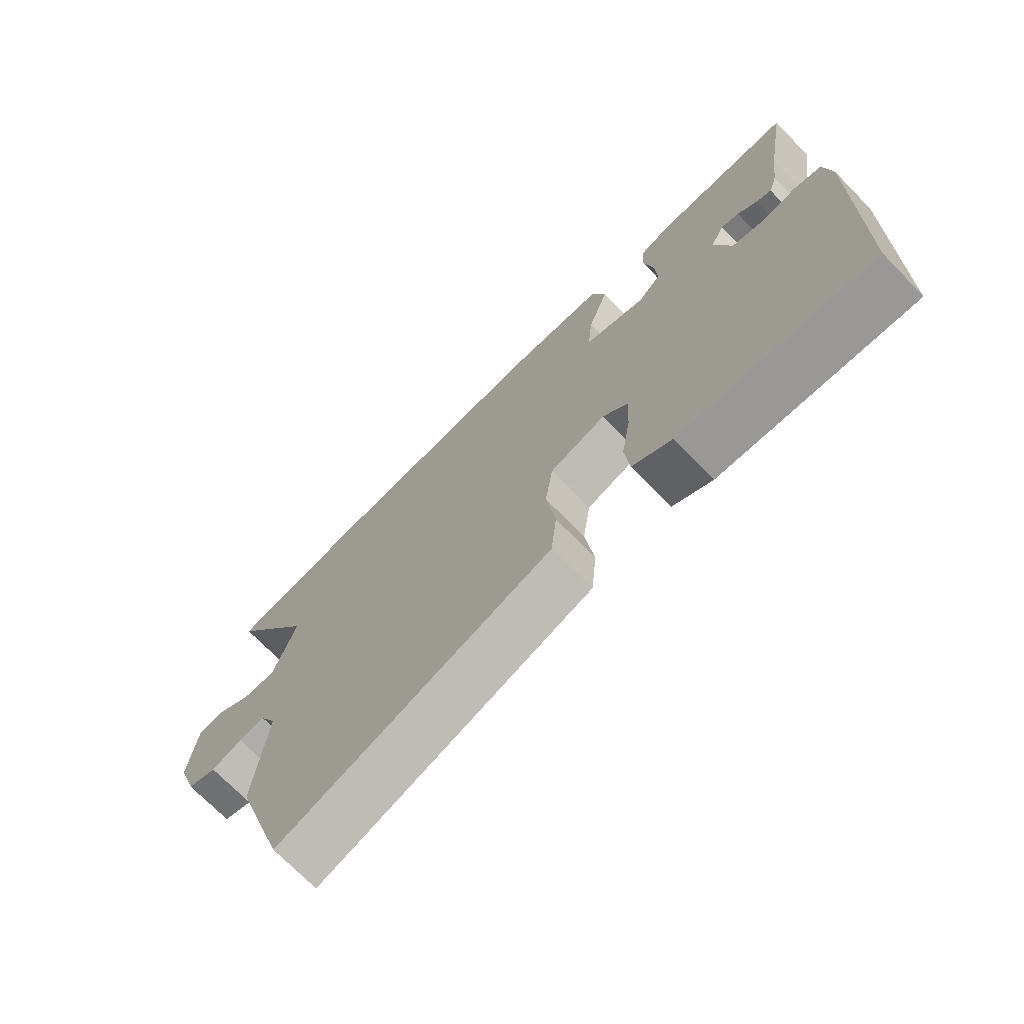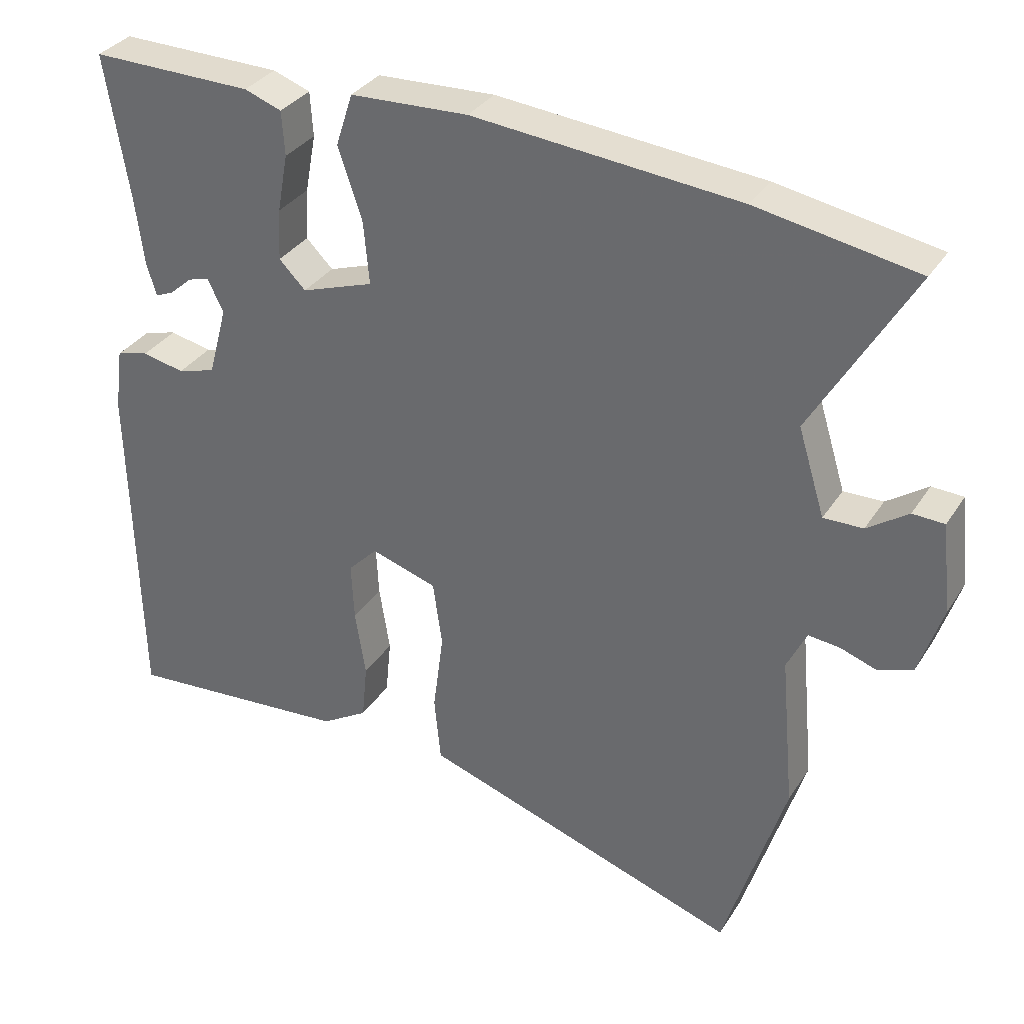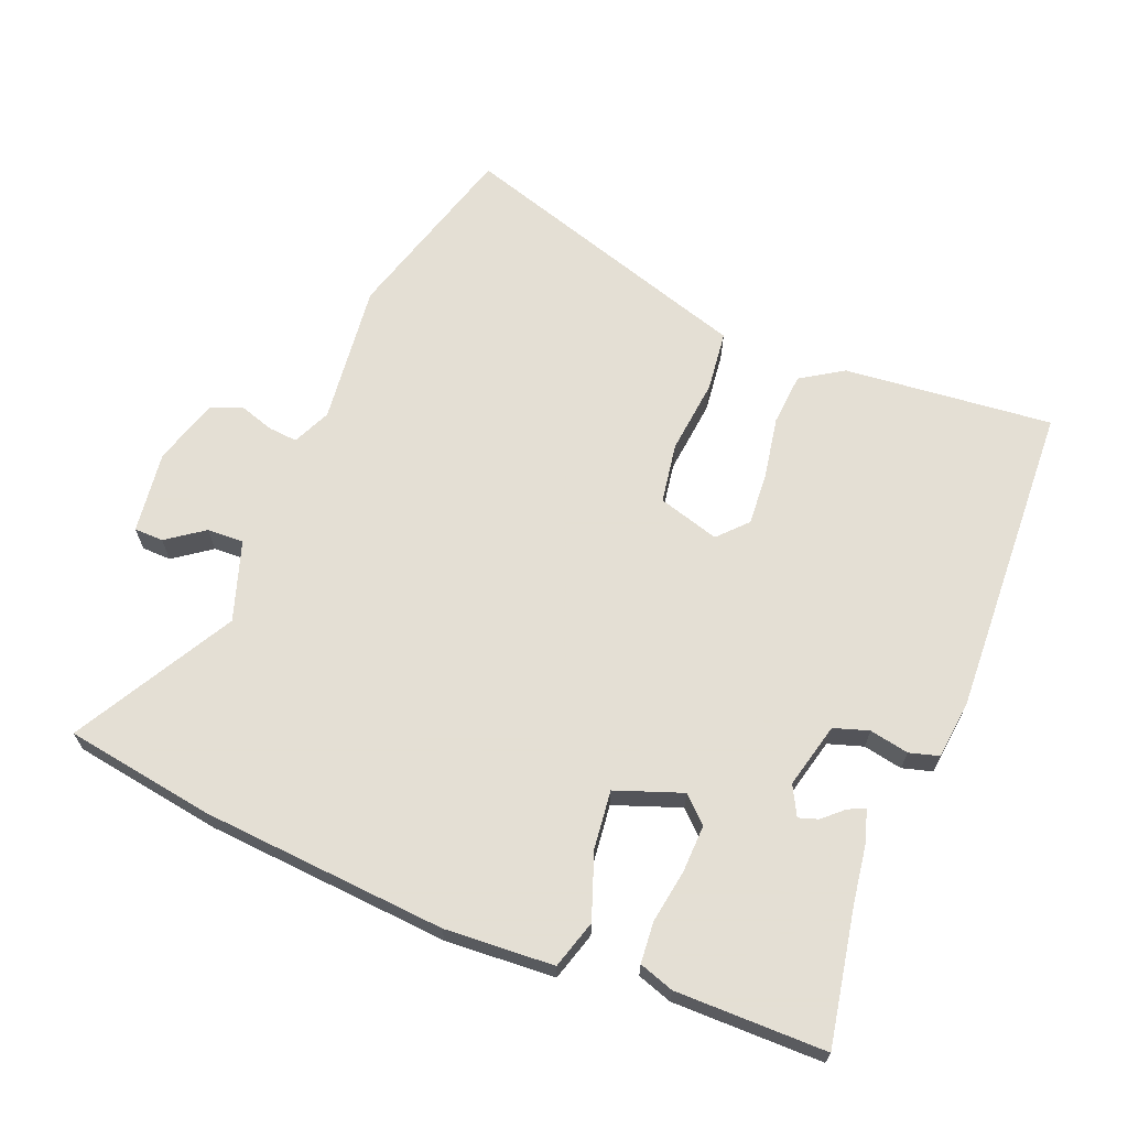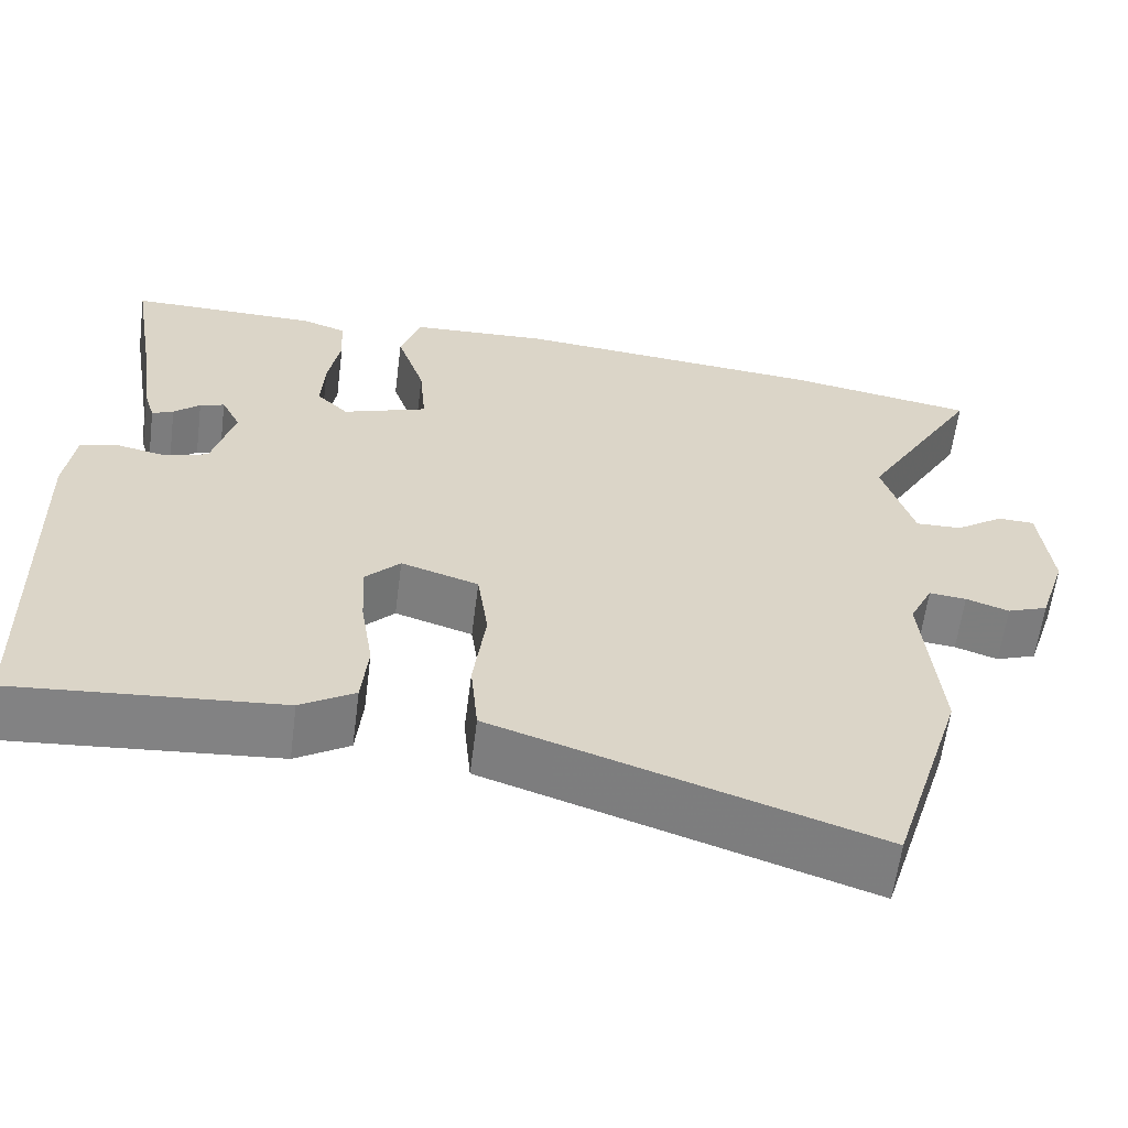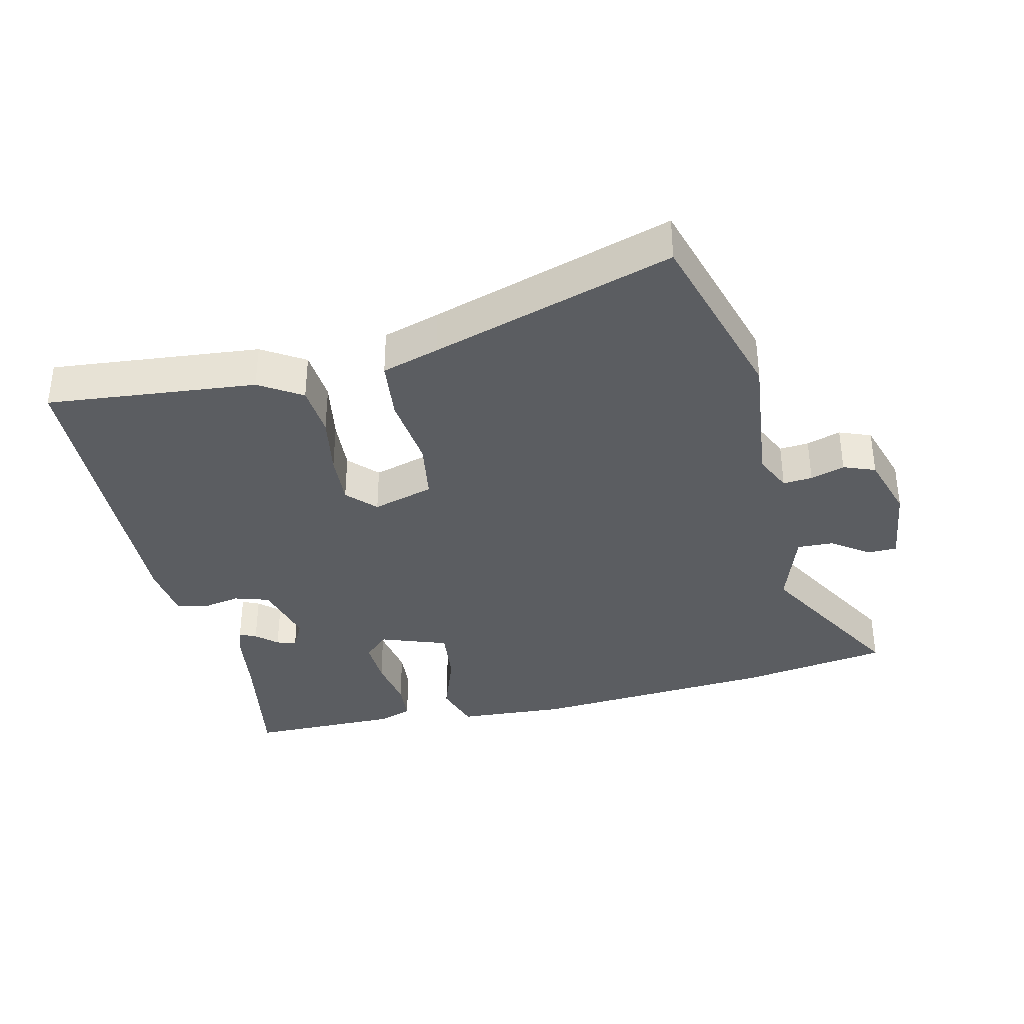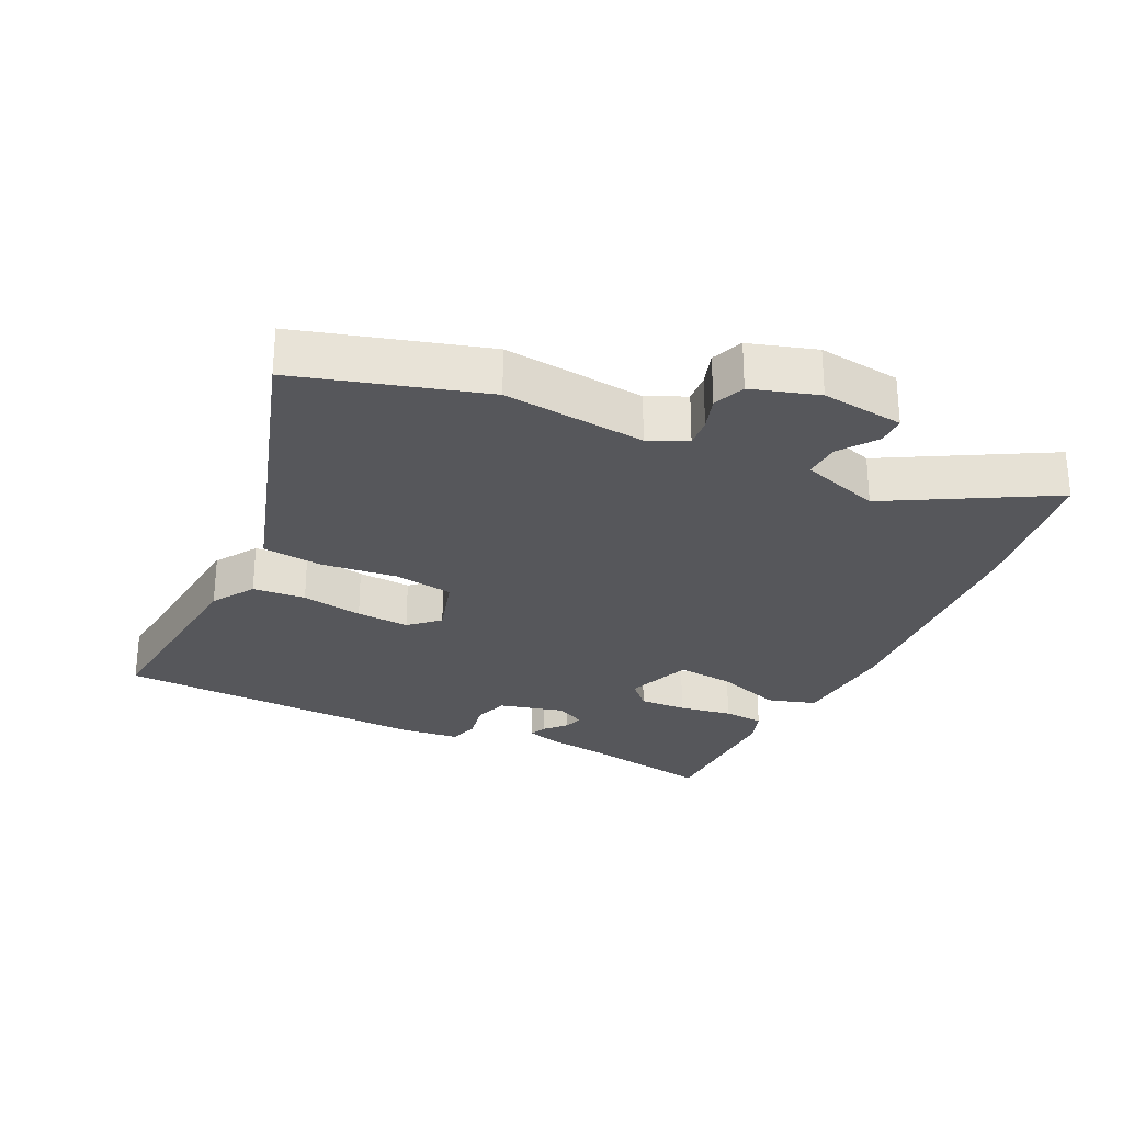
<metadata>
{"format":"obj","ext":"obj","renderer":"f3d","projection":"perspective","resolution":1024,"background":"white","views":[{"elev":-72.2,"azim":44.4,"up":"+Z"},{"elev":33.1,"azim":-152.2,"up":"+Z"},{"elev":66.3,"azim":20.8,"up":"+Y"},{"elev":-61.0,"azim":172.7,"up":"+Z"},{"elev":-35.8,"azim":-167.9,"up":"+Y"},{"elev":-27.4,"azim":-116.8,"up":"+Y"}]}
</metadata>
<code>
v 0.503 0.07 0.52
v 0.469 0.07 0.313
v 0.457 0.07 0.218
v 0.443 0.07 0.172
v 0.417 0.07 0.183
v 0.385 0.07 0.211
v 0.355 0.07 0.22
v 0.332 0.07 0.174
v 0.359 0.07 0.074
v 0.413 0.07 0.058
v 0.473 0.07 0.071
v 0.519 0.07 0.059
v 0.531 0.07 -0.03
v 0.52 0.07 -0.518
v 0.198 0.07 -0.493
v 0.132 0.07 -0.453
v 0.124 0.07 -0.372
v 0.139 0.07 -0.277
v 0.143 0.07 -0.195
v 0.101 0.07 -0.152
v 0.007 0.07 -0.182
v -0.006 0.07 -0.275
v 0.009 0.07 -0.39
v 0 0.07 -0.484
v -0.087 0.07 -0.513
v -0.457 0.07 -0.638
v -0.545 0.07 -0.355
v -0.525 0.07 -0.136
v -0.553 0.07 -0.078
v -0.598 0.07 -0.083
v -0.65 0.07 -0.101
v -0.699 0.07 -0.083
v -0.732 0.07 0.018
v -0.718 0.07 0.145
v -0.673 0.07 0.147
v -0.615 0.07 0.107
v -0.559 0.07 0.106
v -0.521 0.07 0.229
v -0.663 0.07 0.471
v -0.435 0.07 0.512
v -0.057 0.07 0.548
v 0.111 0.07 0.541
v 0.135 0.07 0.467
v 0.101 0.07 0.365
v 0.093 0.07 0.276
v 0.196 0.07 0.241
v 0.234 0.07 0.279
v 0.23 0.07 0.352
v 0.215 0.07 0.434
v 0.219 0.07 0.497
v 0.272 0.07 0.516
v 0.503 0 0.52
v 0.469 0 0.313
v 0.457 0 0.218
v 0.443 0 0.172
v 0.417 0 0.183
v 0.385 0 0.211
v 0.355 0 0.22
v 0.332 0 0.174
v 0.359 0 0.074
v 0.413 0 0.058
v 0.473 0 0.071
v 0.519 0 0.059
v 0.531 0 -0.03
v 0.52 0 -0.518
v 0.198 0 -0.493
v 0.132 0 -0.453
v 0.124 0 -0.372
v 0.139 0 -0.277
v 0.143 0 -0.195
v 0.101 0 -0.152
v 0.007 0 -0.182
v -0.006 0 -0.275
v 0.009 0 -0.39
v 0 0 -0.484
v -0.087 0 -0.513
v -0.457 0 -0.638
v -0.545 0 -0.355
v -0.525 0 -0.136
v -0.553 0 -0.078
v -0.598 0 -0.083
v -0.65 0 -0.101
v -0.699 0 -0.083
v -0.732 0 0.018
v -0.718 0 0.145
v -0.673 0 0.147
v -0.615 0 0.107
v -0.559 0 0.106
v -0.521 0 0.229
v -0.663 0 0.471
v -0.435 0 0.512
v -0.057 0 0.548
v 0.111 0 0.541
v 0.135 0 0.467
v 0.101 0 0.365
v 0.093 0 0.276
v 0.196 0 0.241
v 0.234 0 0.279
v 0.23 0 0.352
v 0.215 0 0.434
v 0.219 0 0.497
v 0.272 0 0.516
f 51 1 2
f 50 51 2
f 49 50 2
f 48 49 2
f 47 48 2 3
f 46 47 3
f 42 43 44
f 41 42 44
f 40 41 44
f 39 40 44
f 38 39 44
f 37 38 44 45
f 34 35 36
f 33 34 36
f 32 33 36
f 31 32 36
f 30 31 36
f 29 30 36 37
f 37 45 46
f 29 37 46
f 28 29 46
f 25 26 27 28
f 24 25 28
f 23 24 28
f 22 23 28
f 16 17 18
f 15 16 18
f 14 15 18
f 13 14 18
f 12 13 18
f 11 12 18
f 10 11 18
f 9 10 18 19
f 8 9 19 20
f 3 4 5 6
f 3 6 7
f 46 3 7
f 8 20 21
f 7 8 21
f 46 7 21
f 28 46 21
f 21 22 28
f 53 52 102
f 53 102 101
f 53 101 100
f 53 100 99
f 54 53 99 98
f 54 98 97
f 95 94 93
f 95 93 92
f 95 92 91
f 95 91 90
f 95 90 89
f 96 95 89 88
f 87 86 85
f 87 85 84
f 87 84 83
f 87 83 82
f 87 82 81
f 88 87 81 80
f 97 96 88
f 97 88 80
f 97 80 79
f 79 78 77 76
f 79 76 75
f 79 75 74
f 79 74 73
f 69 68 67
f 69 67 66
f 69 66 65
f 69 65 64
f 69 64 63
f 69 63 62
f 69 62 61
f 70 69 61 60
f 71 70 60 59
f 57 56 55 54
f 58 57 54
f 58 54 97
f 72 71 59
f 72 59 58
f 72 58 97
f 72 97 79
f 79 73 72
f 1 52 53 2
f 2 53 54 3
f 3 54 55 4
f 4 55 56 5
f 5 56 57 6
f 6 57 58 7
f 7 58 59 8
f 8 59 60 9
f 9 60 61 10
f 10 61 62 11
f 11 62 63 12
f 12 63 64 13
f 13 64 65 14
f 14 65 66 15
f 15 66 67 16
f 16 67 68 17
f 17 68 69 18
f 18 69 70 19
f 19 70 71 20
f 20 71 72 21
f 21 72 73 22
f 22 73 74 23
f 23 74 75 24
f 24 75 76 25
f 25 76 77 26
f 26 77 78 27
f 27 78 79 28
f 28 79 80 29
f 29 80 81 30
f 30 81 82 31
f 31 82 83 32
f 32 83 84 33
f 33 84 85 34
f 34 85 86 35
f 35 86 87 36
f 36 87 88 37
f 37 88 89 38
f 38 89 90 39
f 39 90 91 40
f 40 91 92 41
f 41 92 93 42
f 42 93 94 43
f 43 94 95 44
f 44 95 96 45
f 45 96 97 46
f 46 97 98 47
f 47 98 99 48
f 48 99 100 49
f 49 100 101 50
f 50 101 102 51
f 51 102 52 1

</code>
